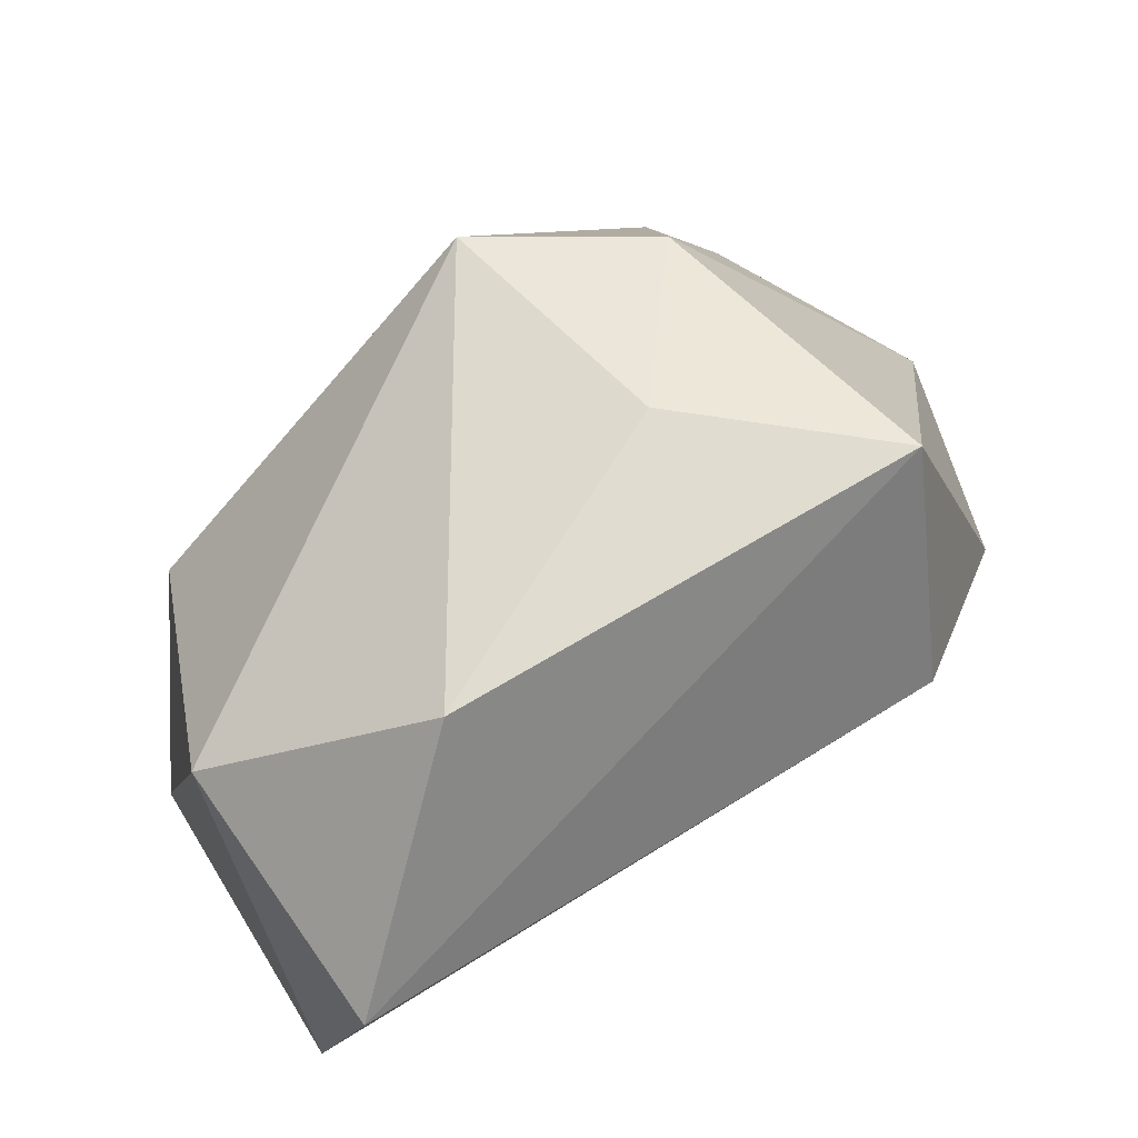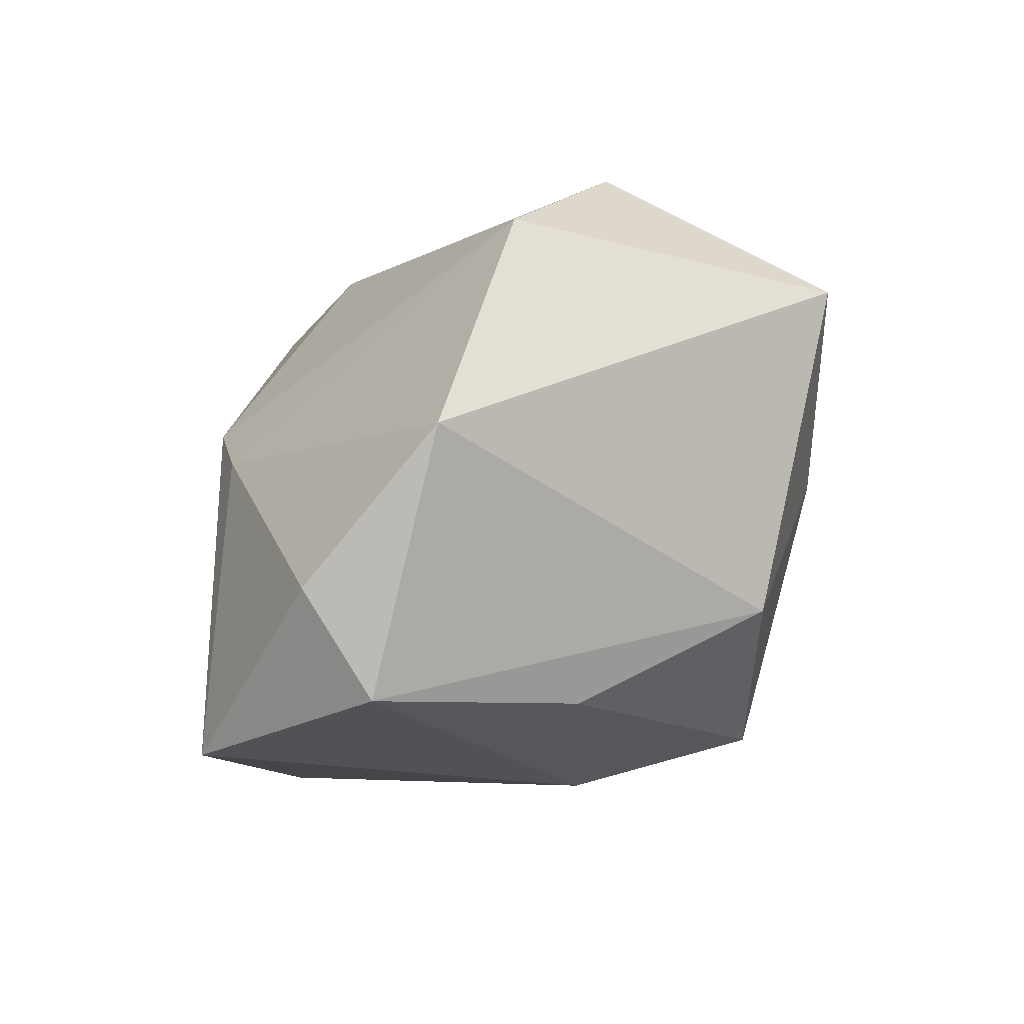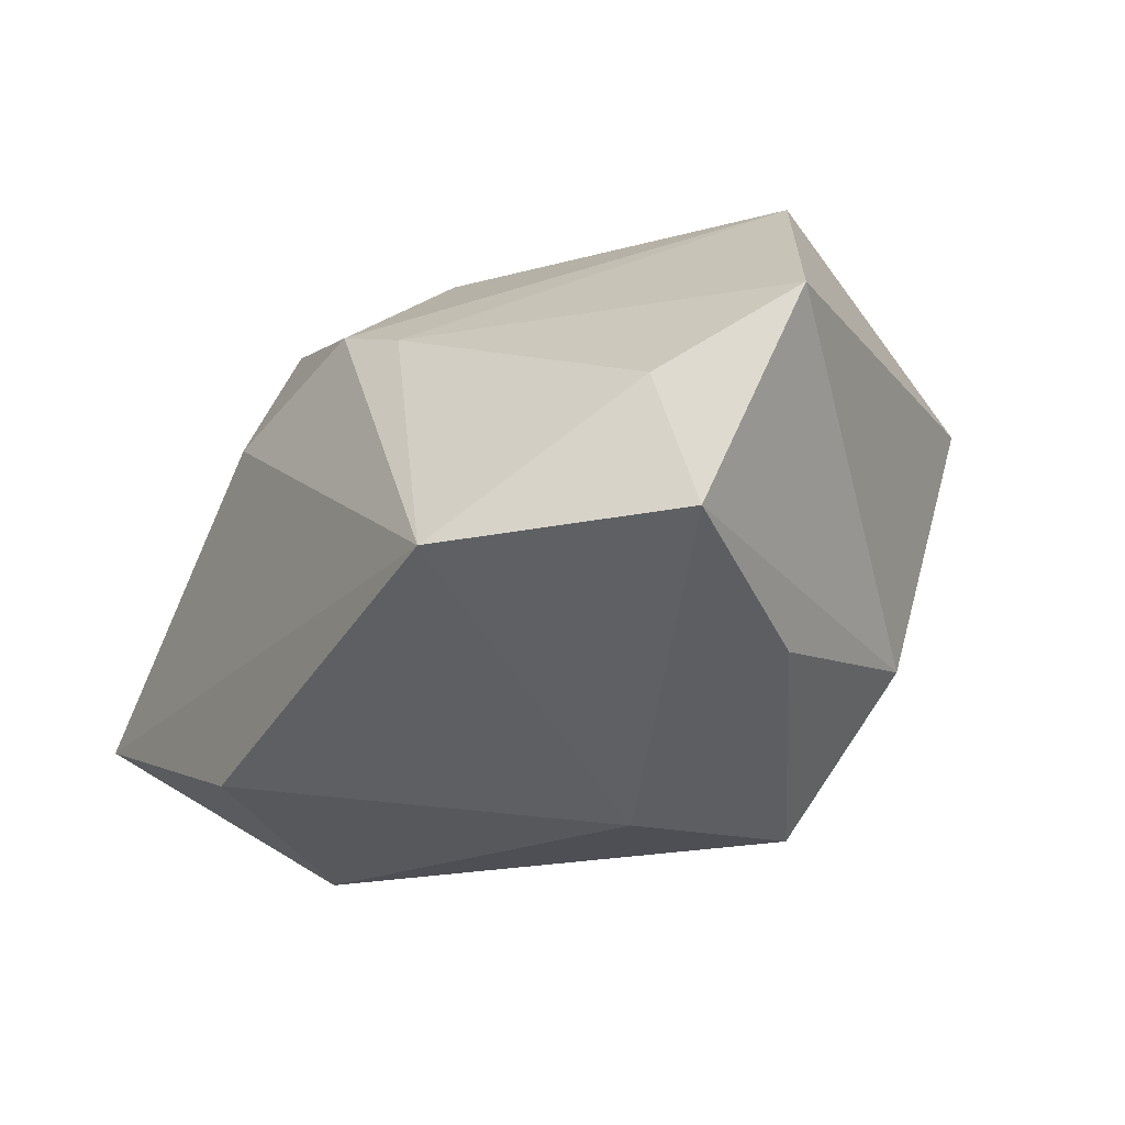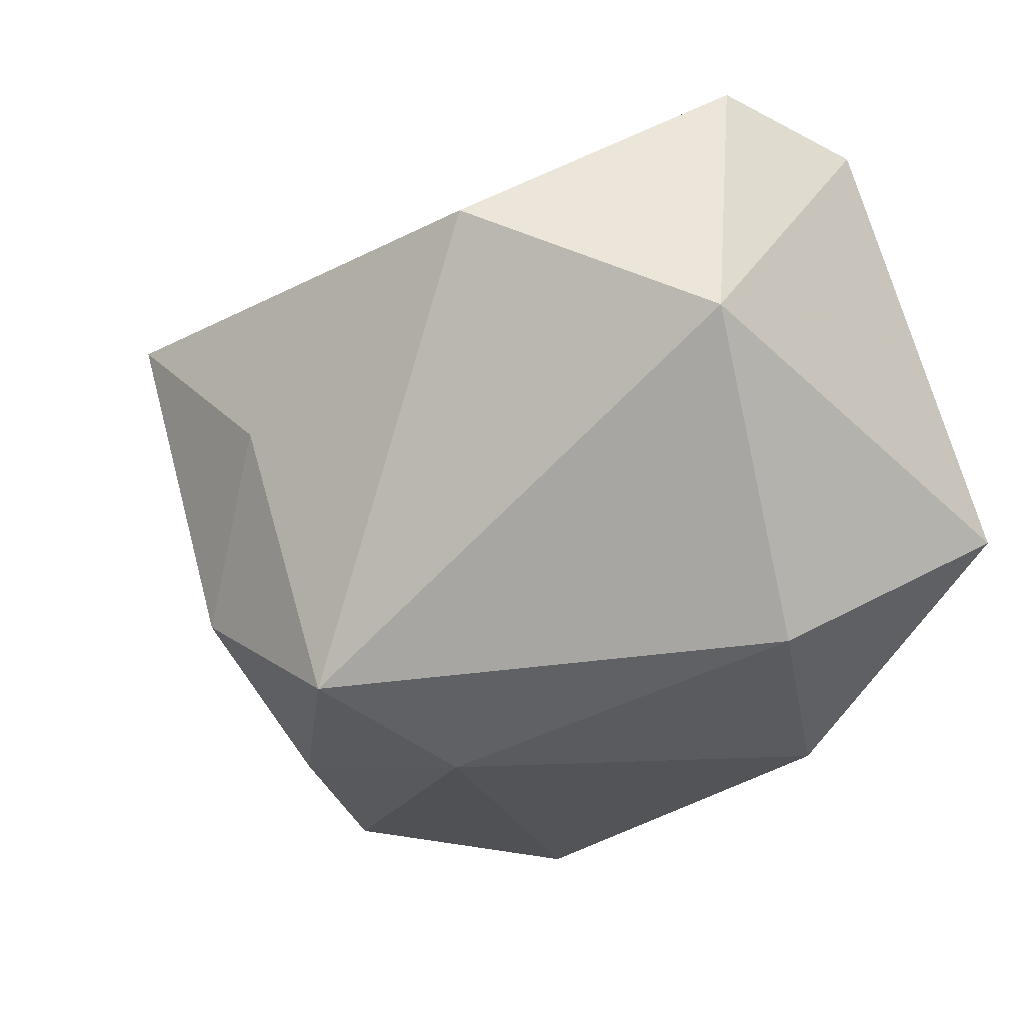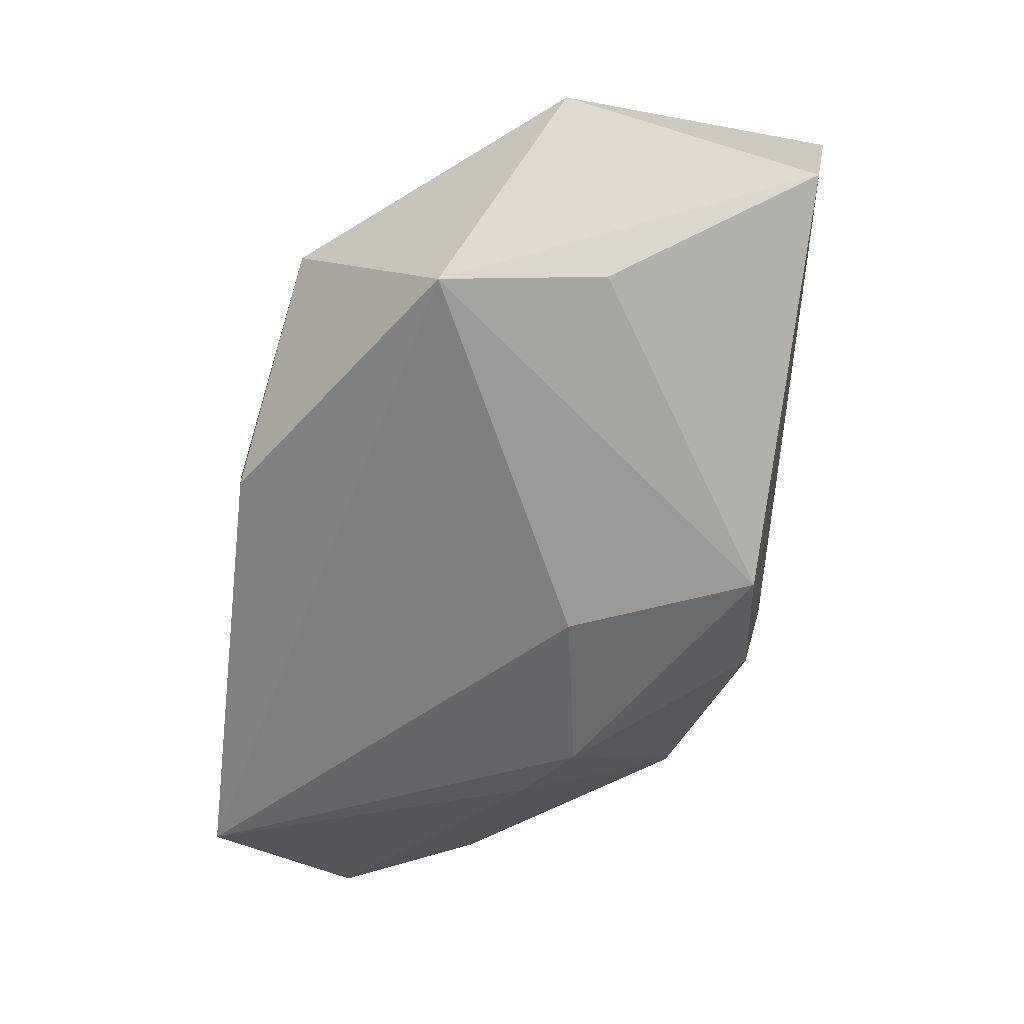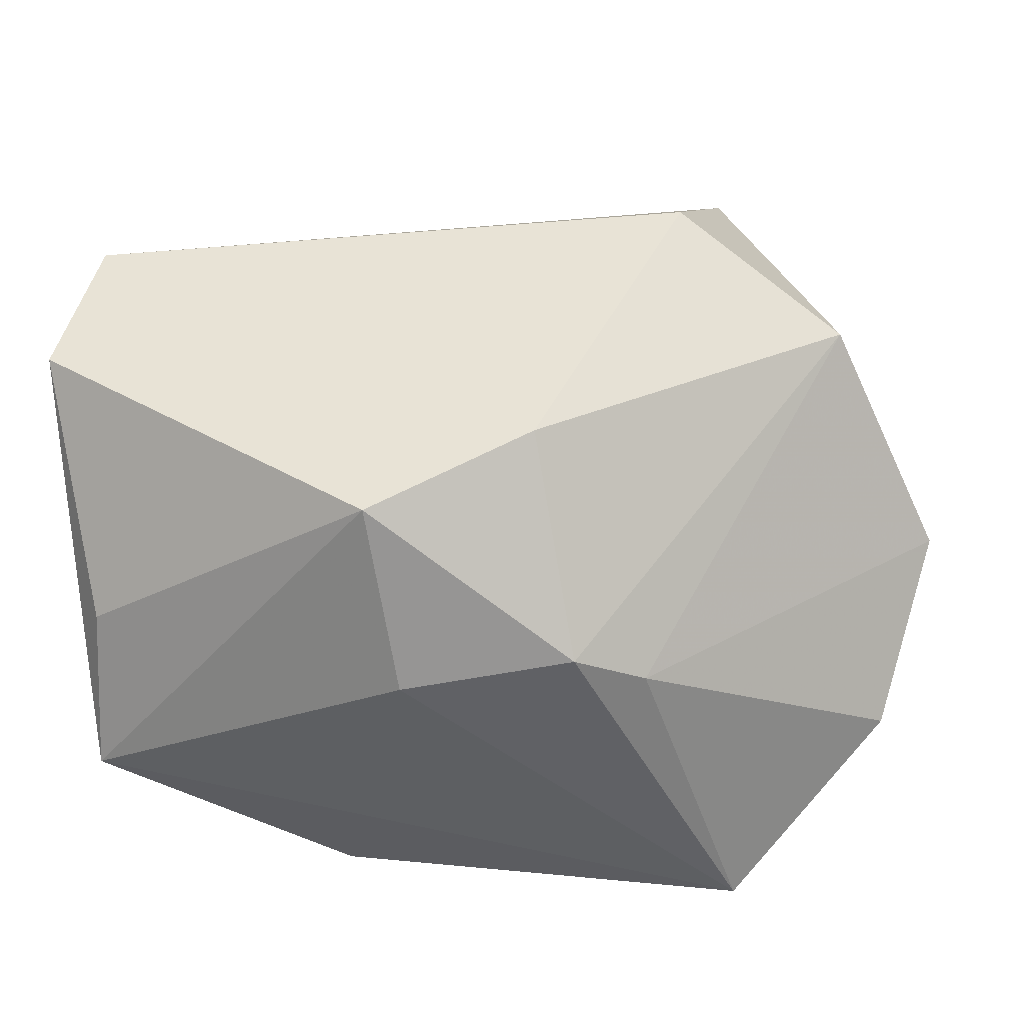
<metadata>
{"format":"obj","ext":"obj","renderer":"f3d","projection":"perspective","resolution":1024,"background":"white","views":[{"elev":69.7,"azim":-32.0,"up":"+Y"},{"elev":-14.1,"azim":89.2,"up":"+Z"},{"elev":-42.2,"azim":52.5,"up":"+Z"},{"elev":-23.3,"azim":-137.6,"up":"+Z"},{"elev":-52.7,"azim":-92.6,"up":"+Y"},{"elev":-50.1,"azim":6.4,"up":"+Y"}]}
</metadata>
<code>
v -0.008727 -0.02336 0.02168
v 0.02217 0.009984 0.02858
v 0.0366 0.0006967 0.01881
v 0.007015 -0.01596 0.02326
v 0.02161 0.0244 -0.01467
v -0.03755 -0.01735 0.006289
v 0.009577 0.03084 0.0005713
v -0.03986 -0.001702 0.02609
v 0.02176 -0.02809 -0.02844
v -0.03571 0.01213 0.02858
v 0.03645 -0.01166 -0.02573
v -0.01734 -0.02211 -0.02559
v -0.03737 0.01679 0.003373
v 0.003839 0.007361 -0.02902
v -0.02934 -0.002519 -0.02136
v 0.02675 0.03084 0.0154
v -0.007632 -0.02898 0.004449
v 0.02602 0.006673 -0.02423
v 0.03802 -0.01783 -0.01609
v 0.04448 -0.005988 -0.002934
v 0.008763 -0.0287 0.005953
v -0.01846 0.03084 0.0145
v 0.005908 0.02403 -0.02464
v 0.01508 -0.02694 0.001413
v -0.03977 -0.02247 -0.00834
f 10 8 2
f 11 9 14
f 14 9 12
f 9 25 12
f 17 25 9
f 1 25 17
f 6 1 8
f 8 25 6
f 6 25 1
f 13 10 22
f 13 25 8
f 8 10 13
f 9 11 19
f 19 11 20
f 20 11 5
f 1 17 21
f 21 17 9
f 15 12 25
f 25 13 15
f 14 12 15
f 16 3 20
f 20 5 16
f 16 5 7
f 2 3 16
f 16 7 22
f 16 10 2
f 22 10 16
f 14 15 23
f 7 5 23
f 23 15 13
f 22 7 23
f 23 13 22
f 1 21 4
f 4 21 3
f 4 3 2
f 2 8 4
f 8 1 4
f 20 3 24
f 3 21 24
f 24 19 20
f 24 21 9
f 9 19 24
f 18 5 11
f 18 23 5
f 18 11 14
f 14 23 18

</code>
